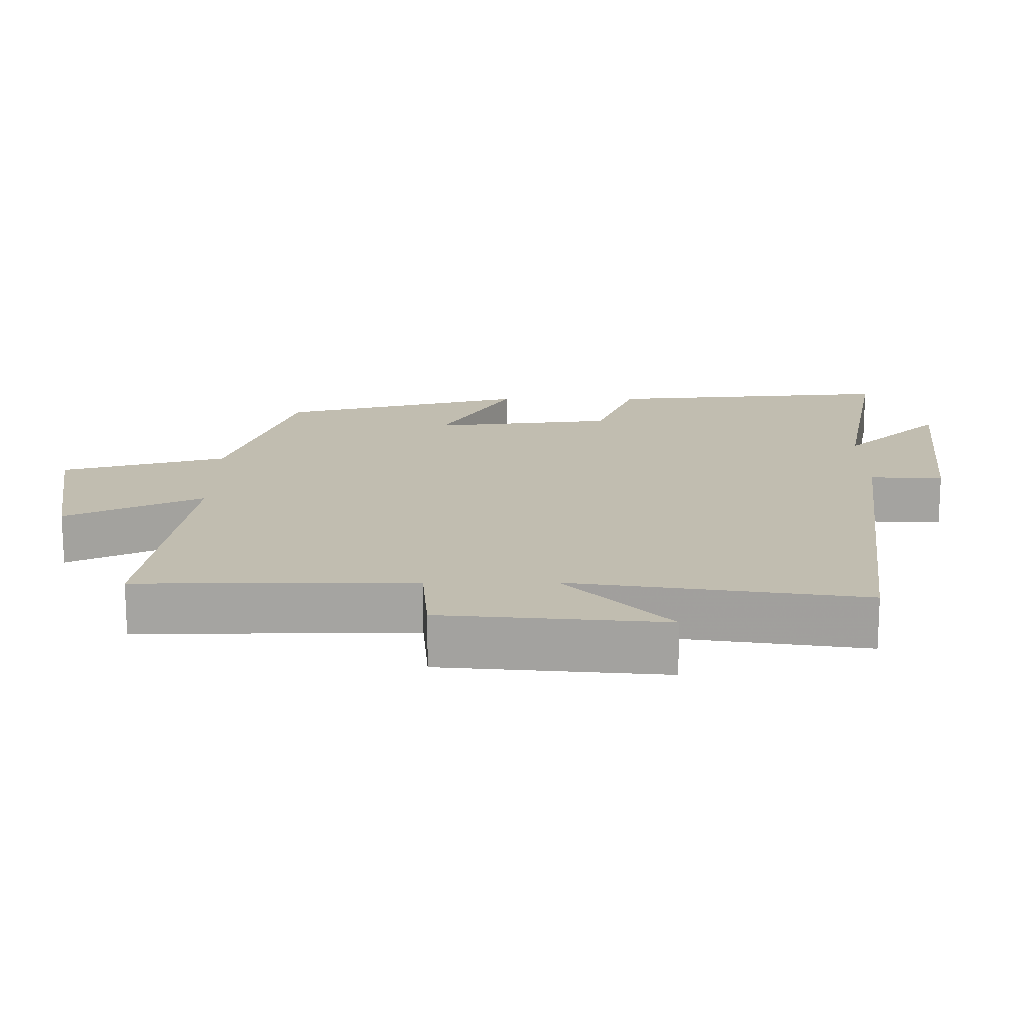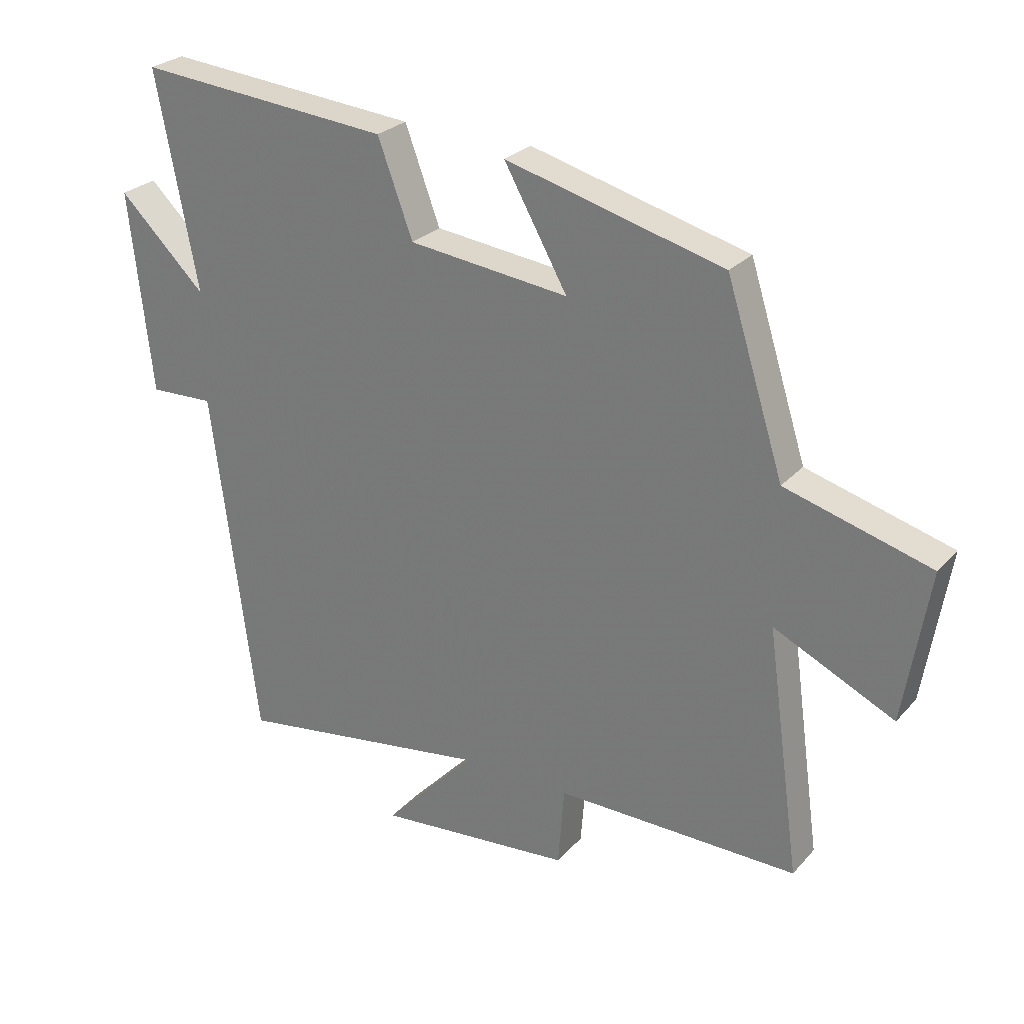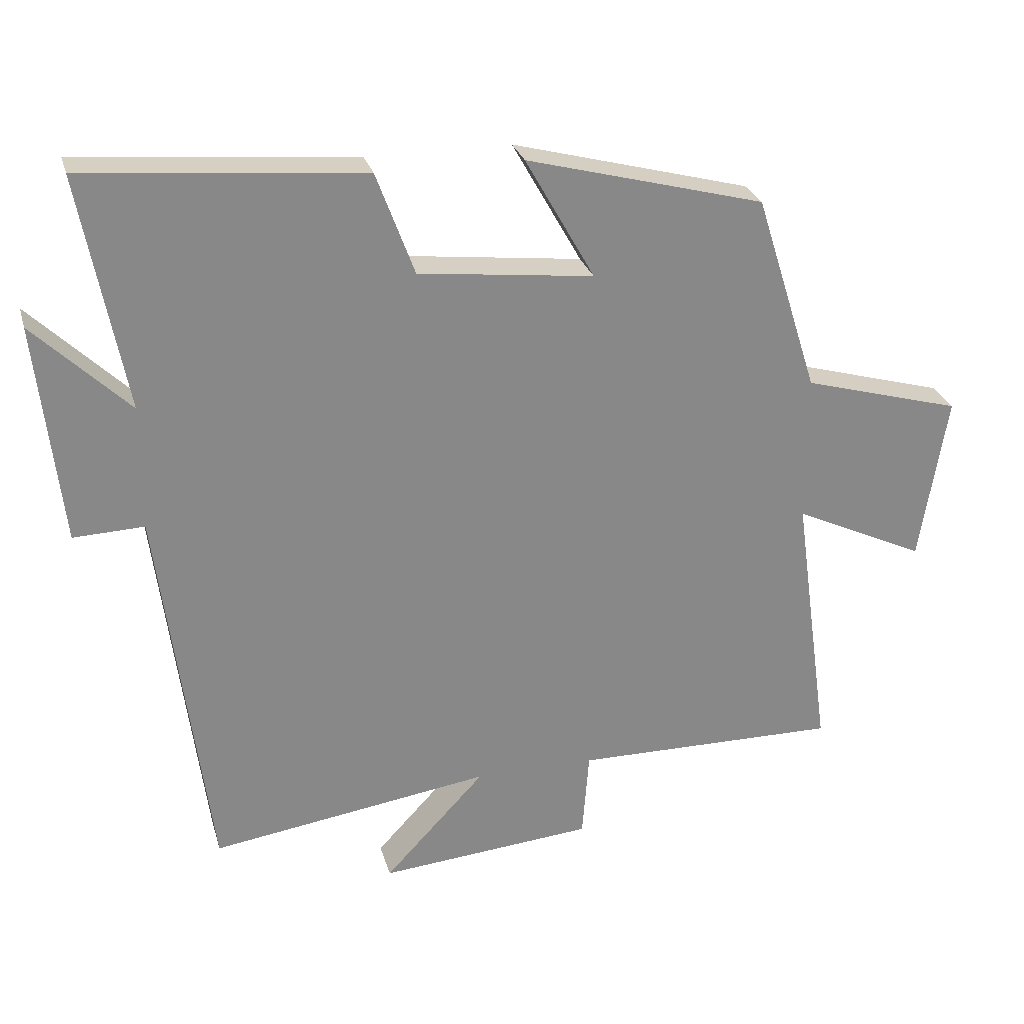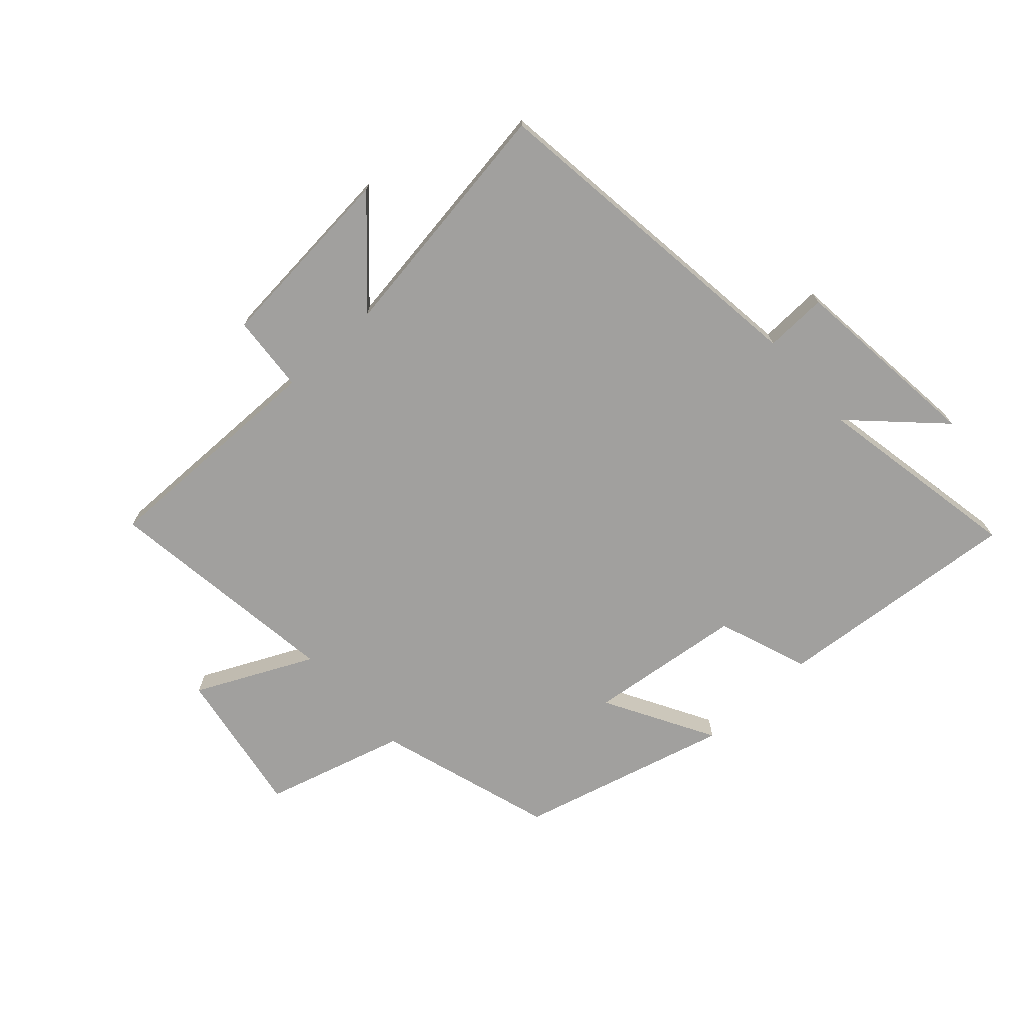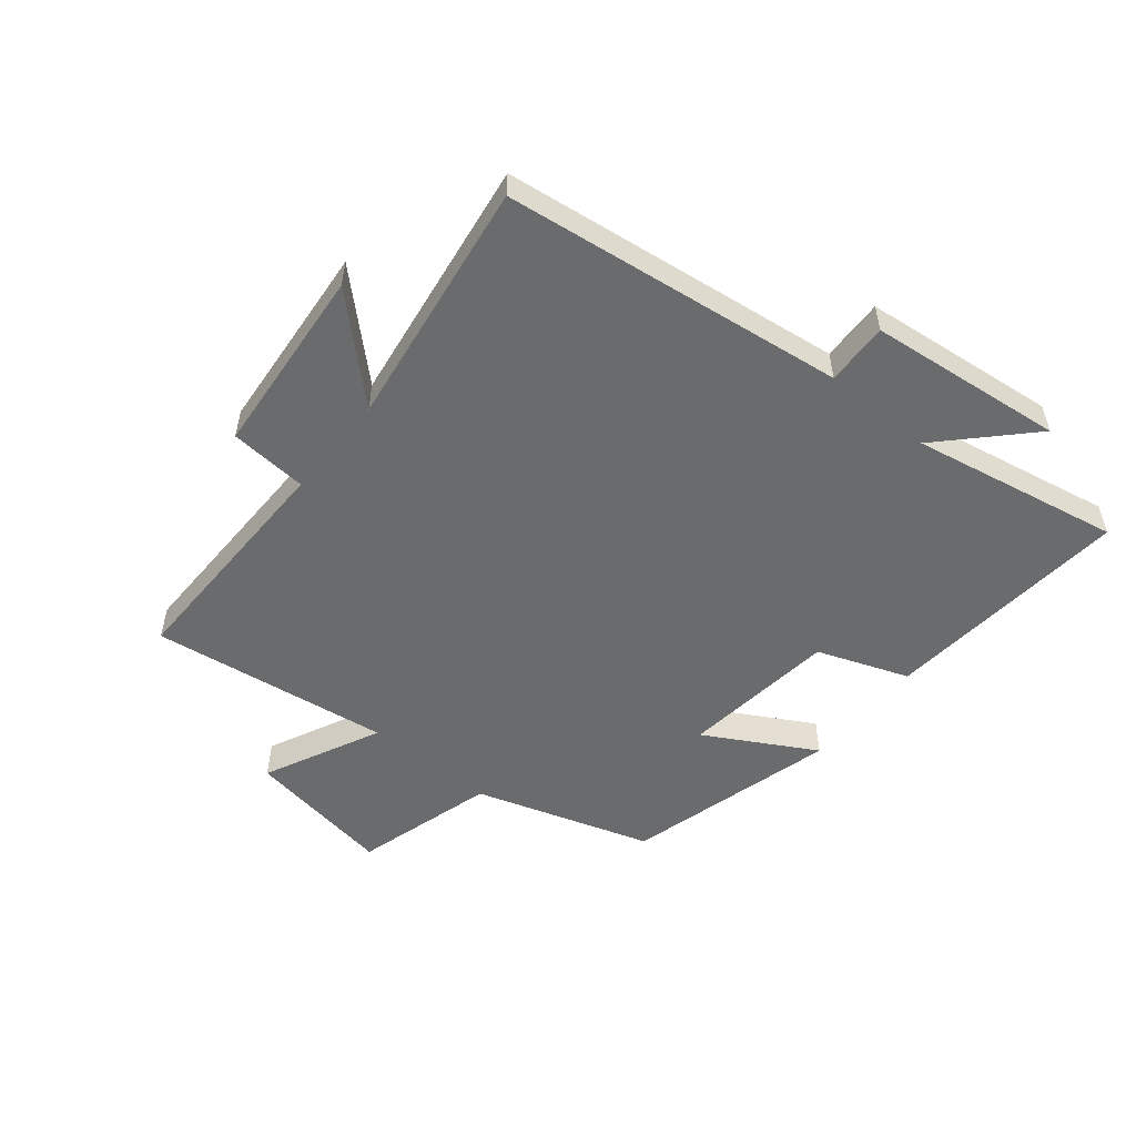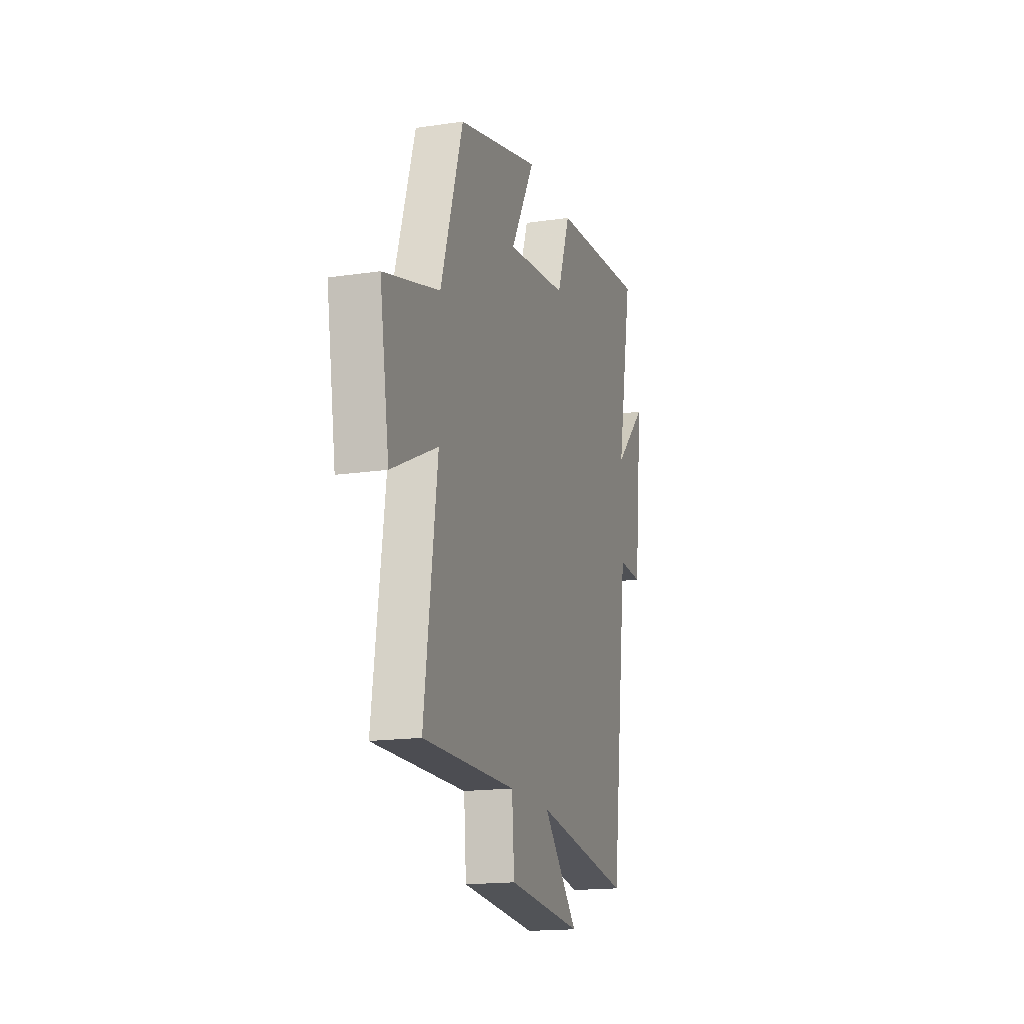
<metadata>
{"format":"obj","ext":"obj","renderer":"f3d","projection":"perspective","resolution":1024,"background":"white","views":[{"elev":-73.3,"azim":180.0,"up":"+Z"},{"elev":26.5,"azim":32.0,"up":"+Z"},{"elev":27.2,"azim":-14.9,"up":"+Z"},{"elev":-71.8,"azim":-137.9,"up":"+Y"},{"elev":-53.2,"azim":-129.3,"up":"+Y"},{"elev":-16.9,"azim":106.6,"up":"+Z"}]}
</metadata>
<code>
v -0.566 0.07 0.536
v -0.156 0.07 0.5
v -0.1 0.07 0.349
v 0.158 0.07 0.319
v 0.056 0.07 0.5
v 0.407 0.07 0.407
v 0.5 0.07 0.114
v 0.734 0.07 0.048
v 0.694 0.07 -0.198
v 0.5 0.07 -0.106
v 0.555 0.07 -0.504
v 0.164 0.07 -0.5
v 0.154 0.07 -0.629
v -0.162 0.07 -0.657
v -0.014 0.07 -0.5
v -0.427 0.07 -0.561
v -0.5 0.07 0.006
v -0.604 0.07 0.002
v -0.64 0.07 0.326
v -0.5 0.07 0.19
v -0.566 0 0.536
v -0.156 0 0.5
v -0.1 0 0.349
v 0.158 0 0.319
v 0.056 0 0.5
v 0.407 0 0.407
v 0.5 0 0.114
v 0.734 0 0.048
v 0.694 0 -0.198
v 0.5 0 -0.106
v 0.555 0 -0.504
v 0.164 0 -0.5
v 0.154 0 -0.629
v -0.162 0 -0.657
v -0.014 0 -0.5
v -0.427 0 -0.561
v -0.5 0 0.006
v -0.604 0 0.002
v -0.64 0 0.326
v -0.5 0 0.19
f 17 18 19 20
f 15 16 17 20
f 1 2 3
f 20 1 3
f 15 20 3
f 12 13 14 15
f 12 15 3 4
f 10 11 12 4
f 7 8 9 10
f 6 7 10
f 5 6 10
f 4 5 10
f 40 39 38 37
f 40 37 36 35
f 23 22 21
f 23 21 40
f 23 40 35
f 35 34 33 32
f 24 23 35 32
f 24 32 31 30
f 30 29 28 27
f 30 27 26
f 30 26 25
f 30 25 24
f 1 21 22 2
f 2 22 23 3
f 3 23 24 4
f 4 24 25 5
f 5 25 26 6
f 6 26 27 7
f 7 27 28 8
f 8 28 29 9
f 9 29 30 10
f 10 30 31 11
f 11 31 32 12
f 12 32 33 13
f 13 33 34 14
f 14 34 35 15
f 15 35 36 16
f 16 36 37 17
f 17 37 38 18
f 18 38 39 19
f 19 39 40 20
f 20 40 21 1

</code>
